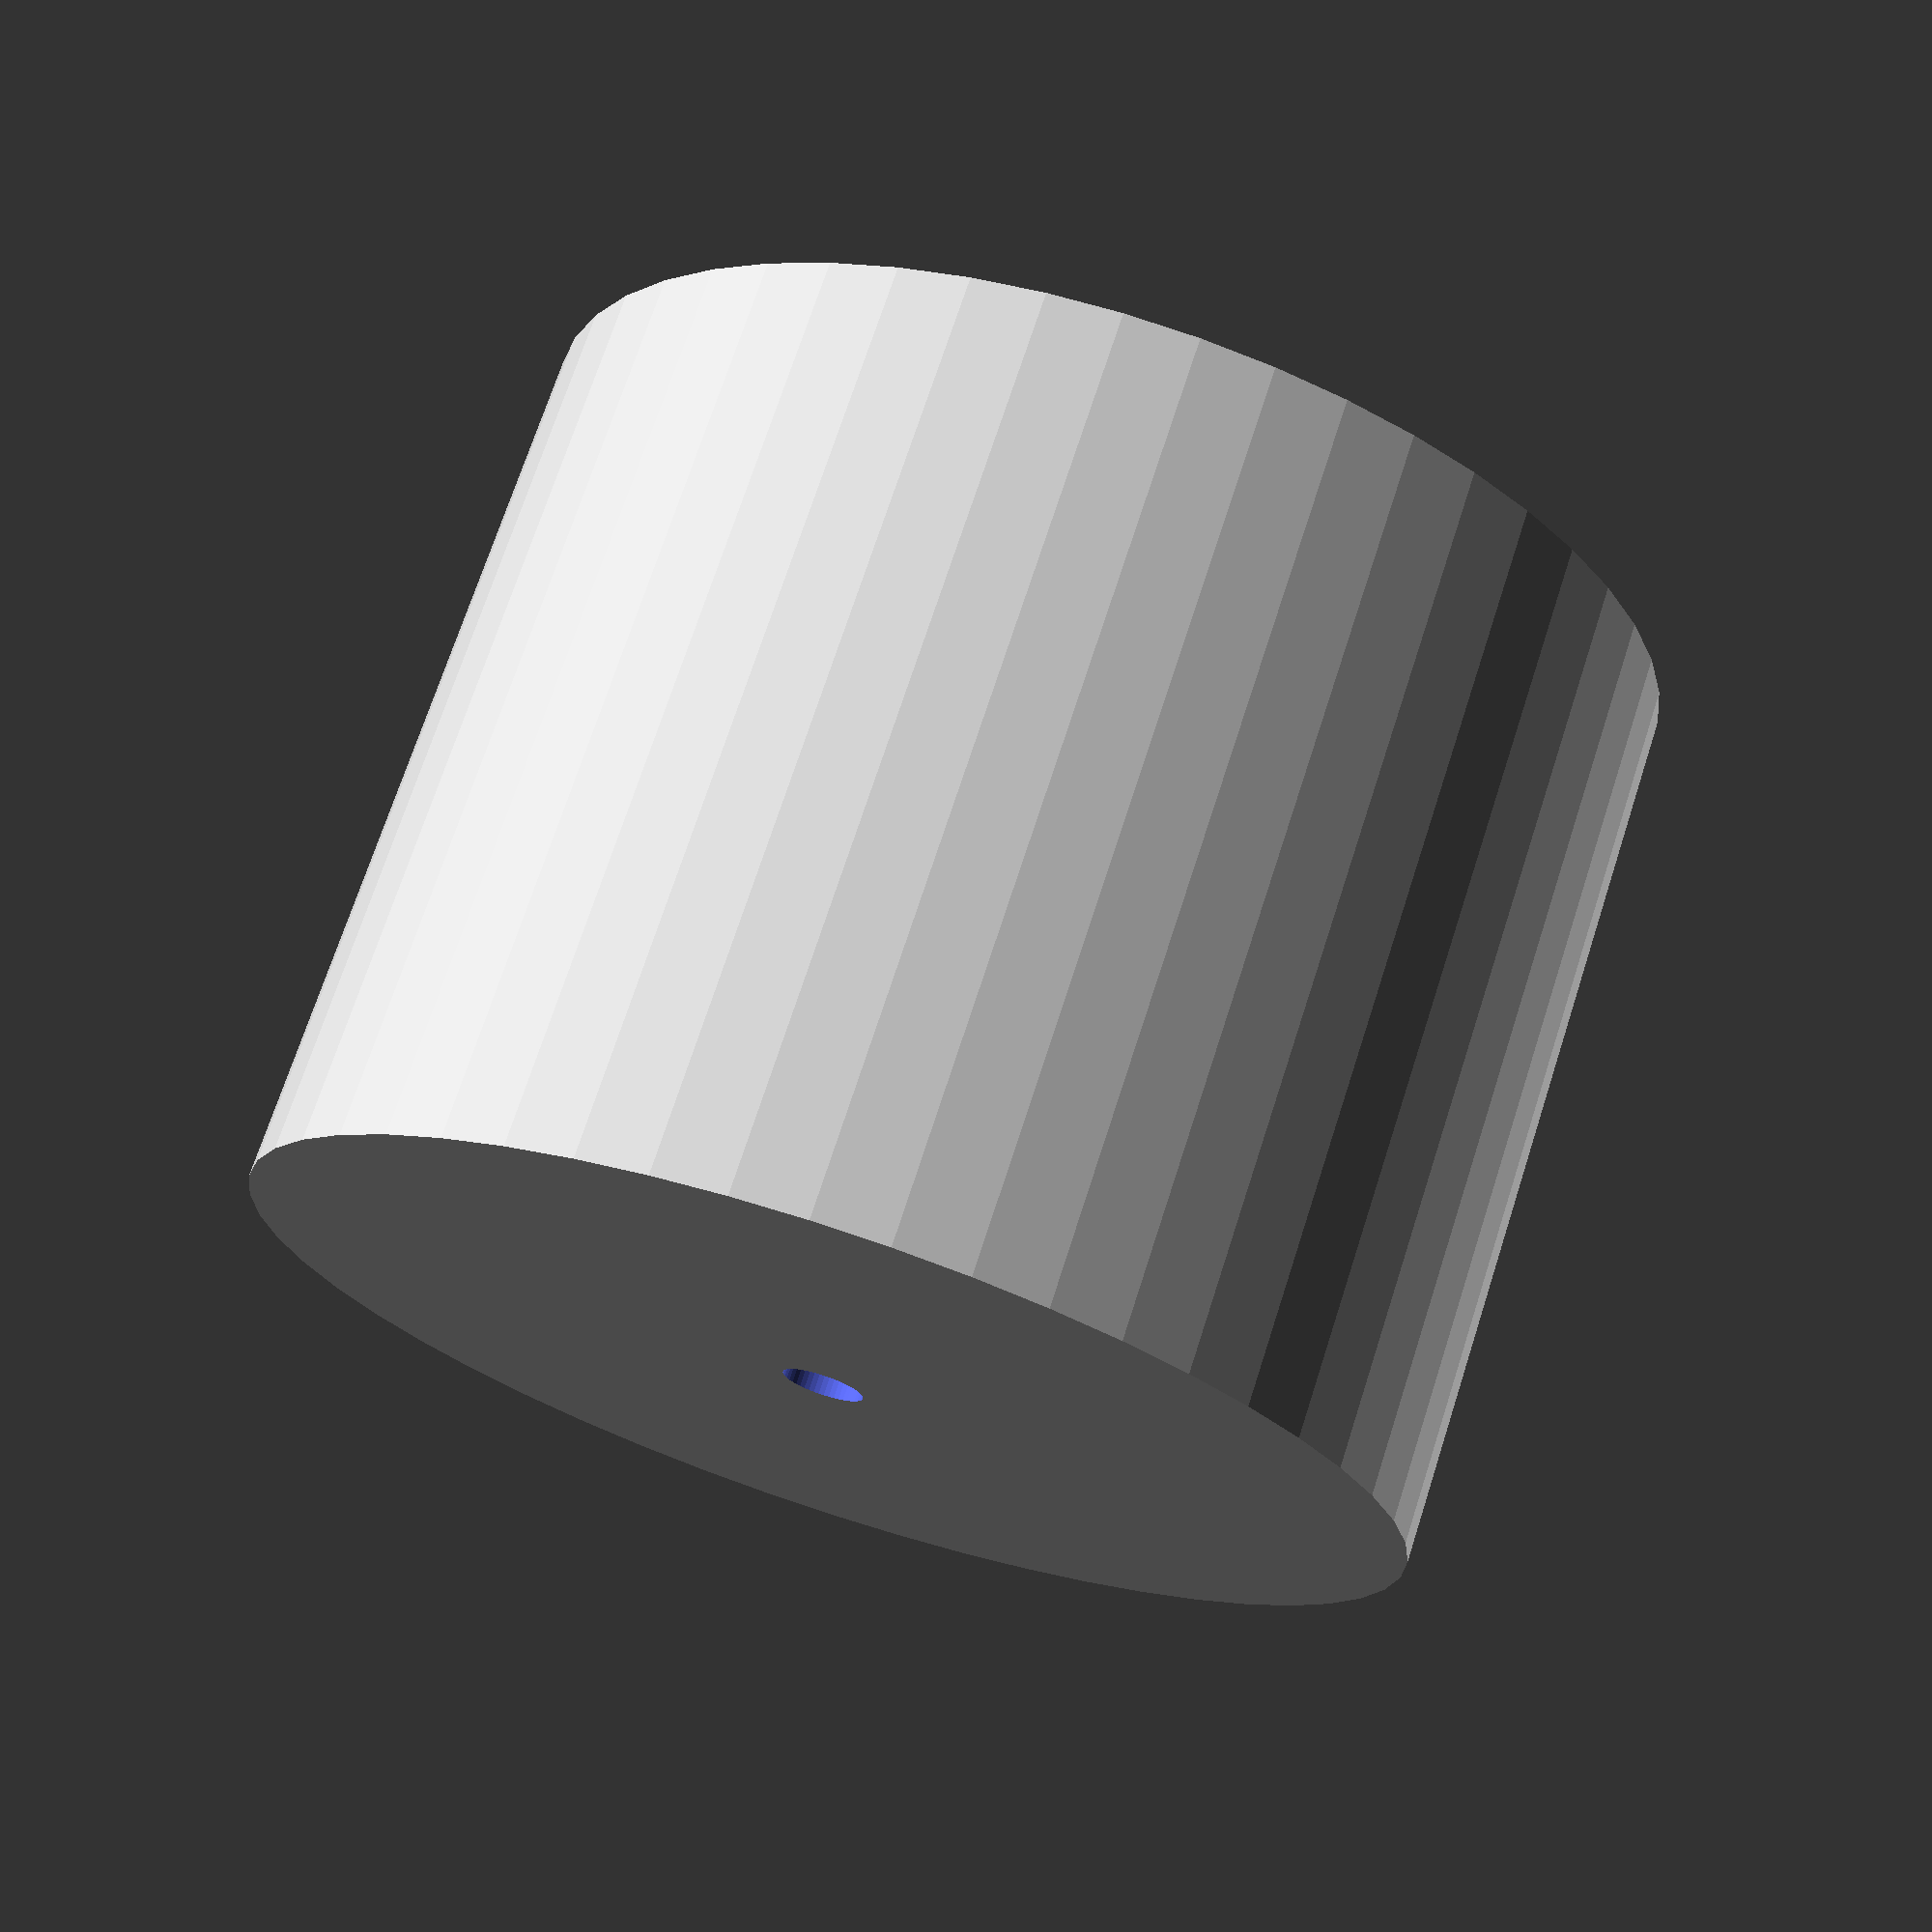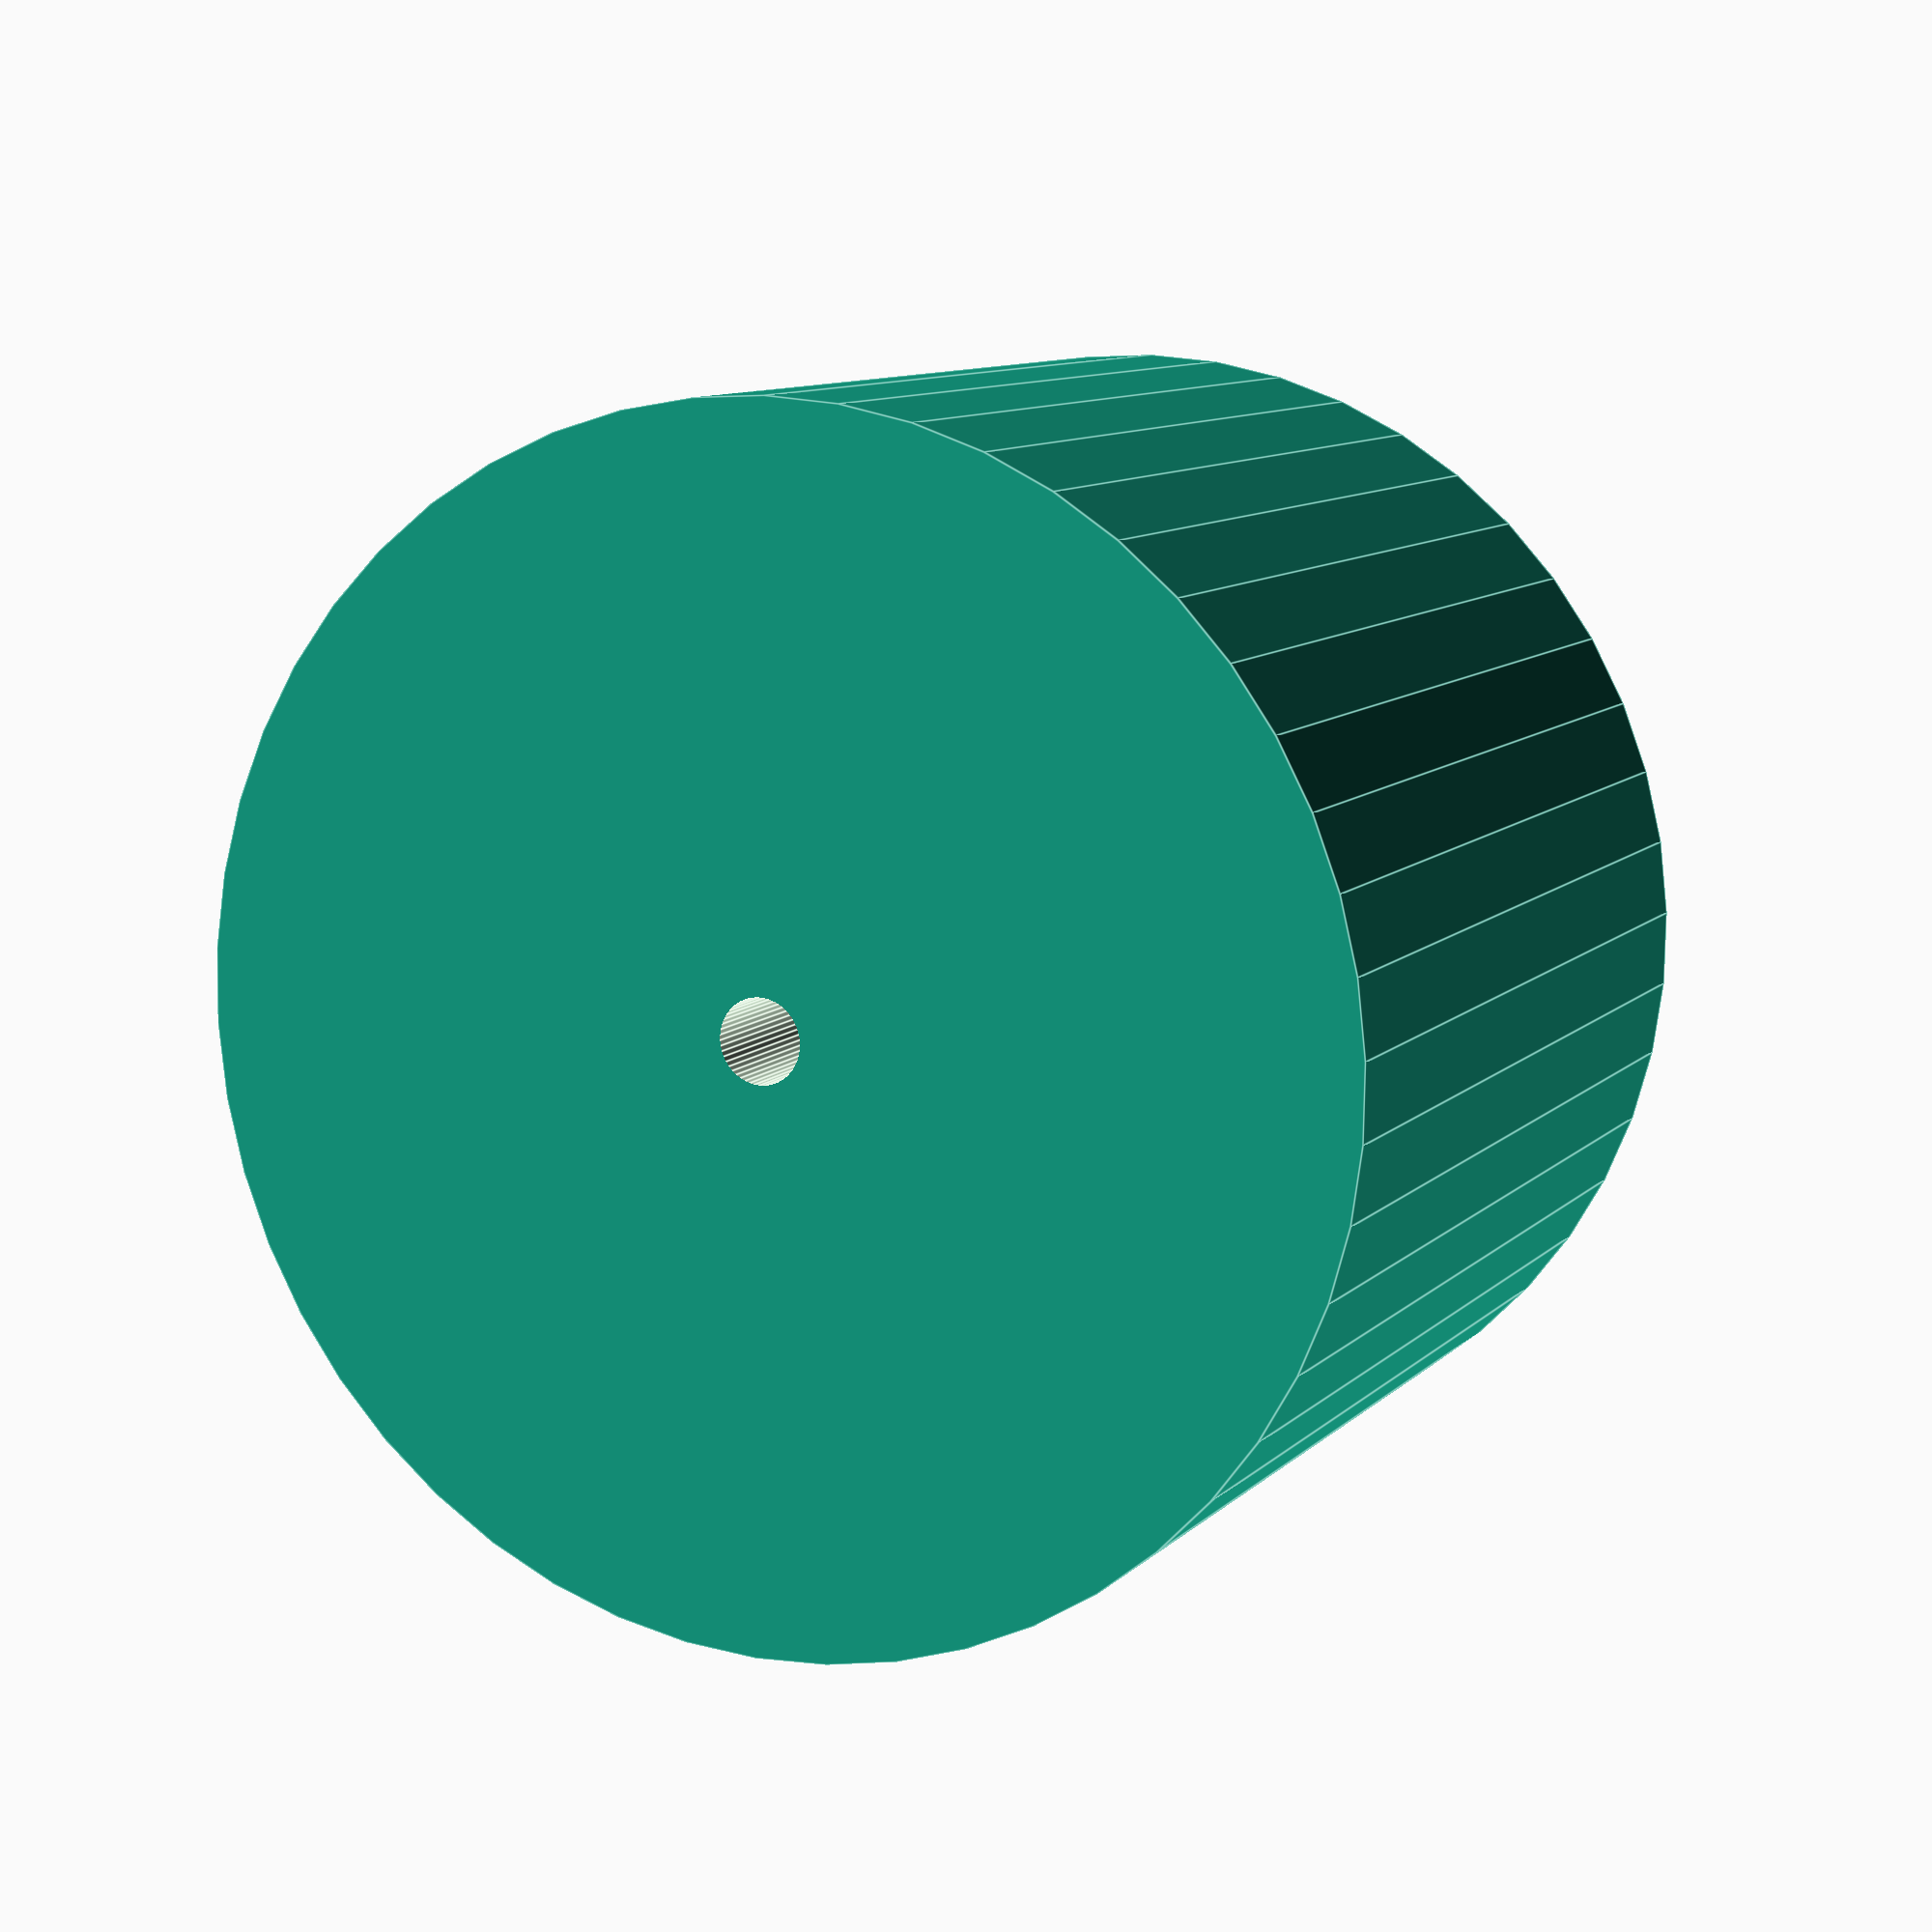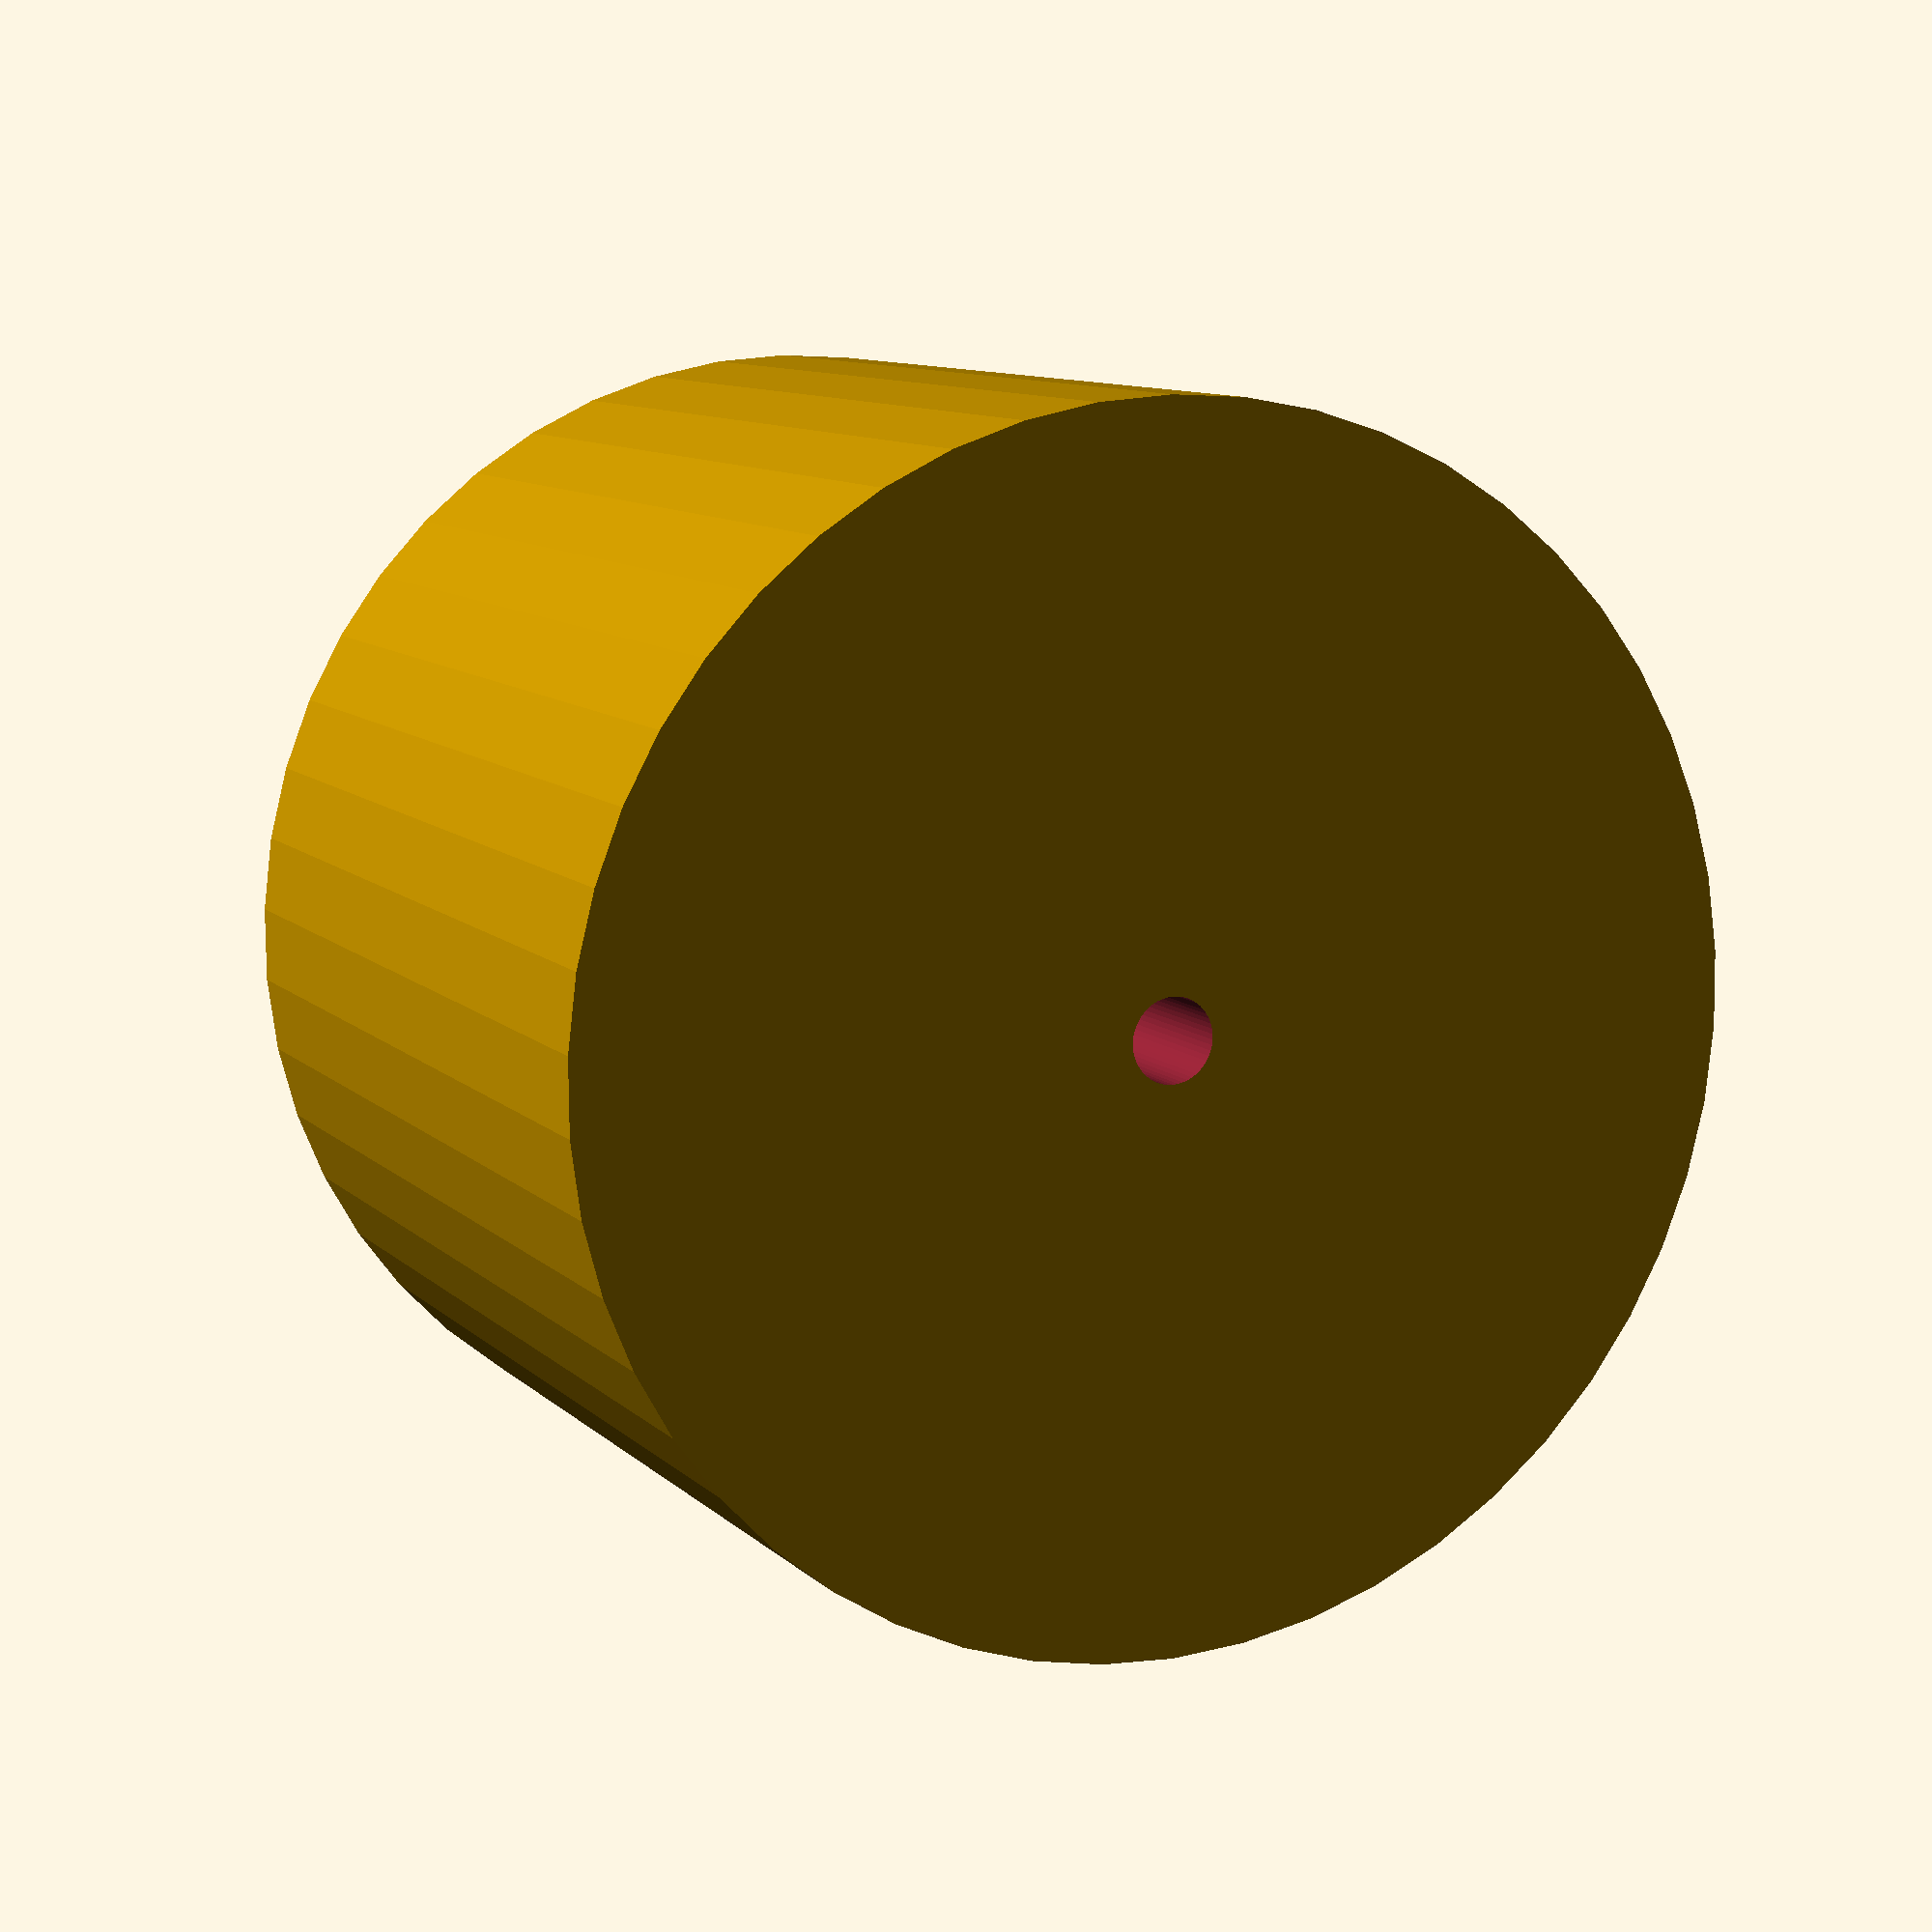
<openscad>
$fn = 50;


difference() {
	union() {
		translate(v = [0, 0, -16.5000000000]) {
			cylinder(h = 33, r = 21.5000000000);
		}
	}
	union() {
		translate(v = [0, 0, -100.0000000000]) {
			cylinder(h = 200, r = 1.5000000000);
		}
	}
}
</openscad>
<views>
elev=288.9 azim=125.5 roll=197.9 proj=p view=wireframe
elev=350.3 azim=254.7 roll=204.7 proj=p view=edges
elev=350.4 azim=342.5 roll=155.2 proj=p view=solid
</views>
